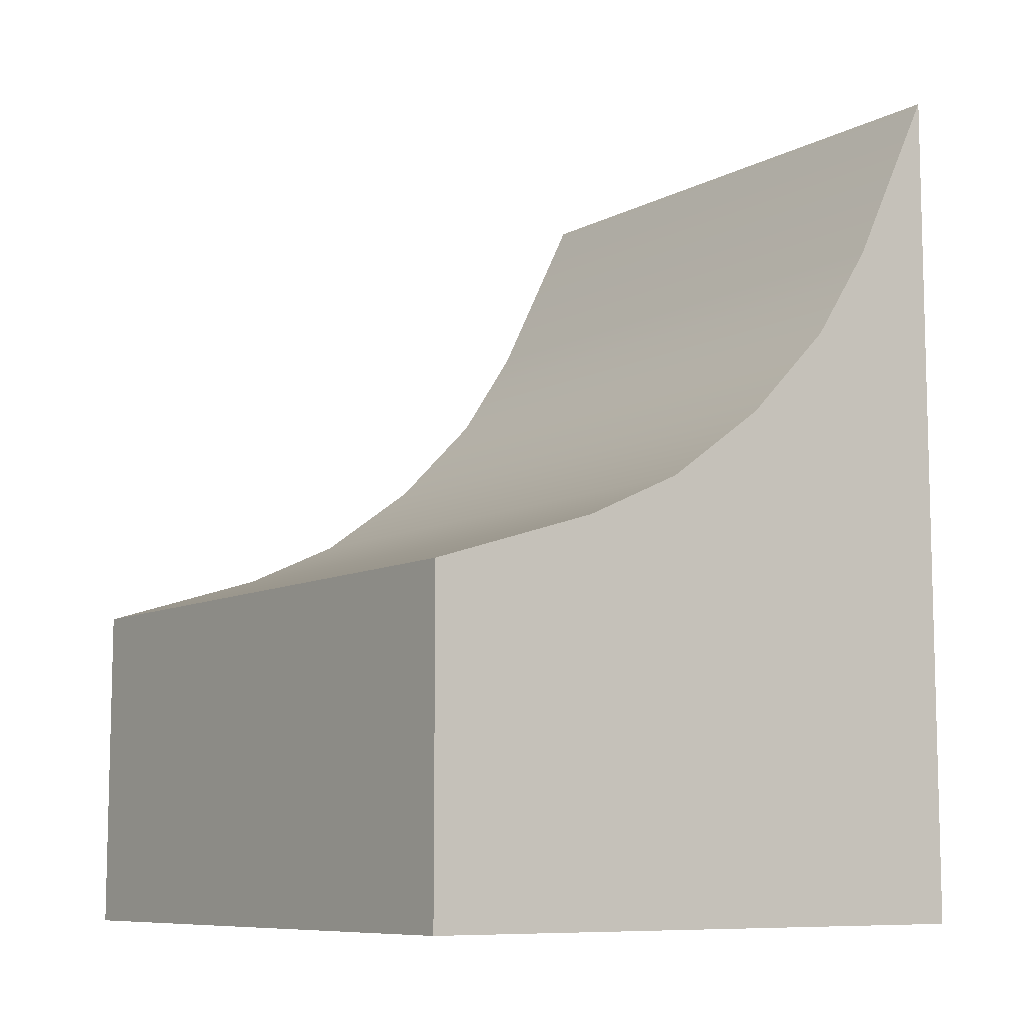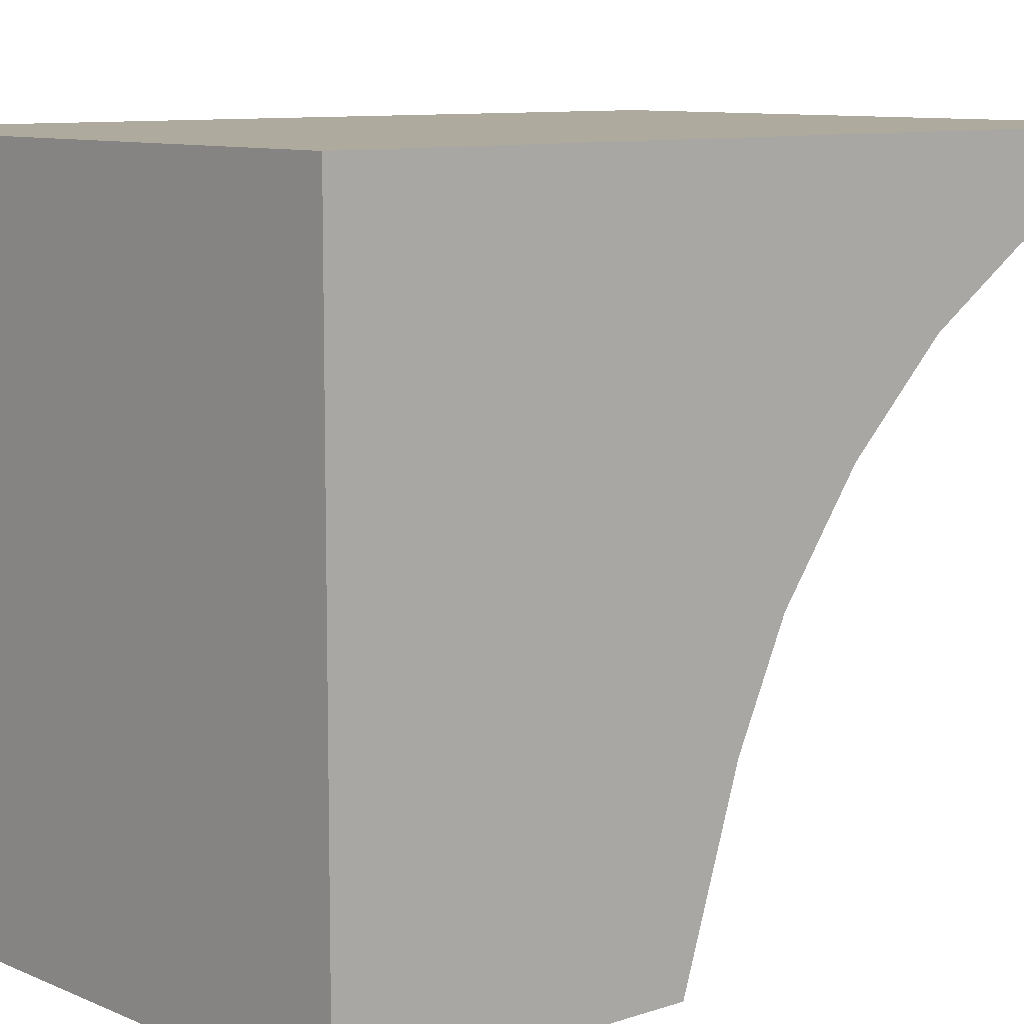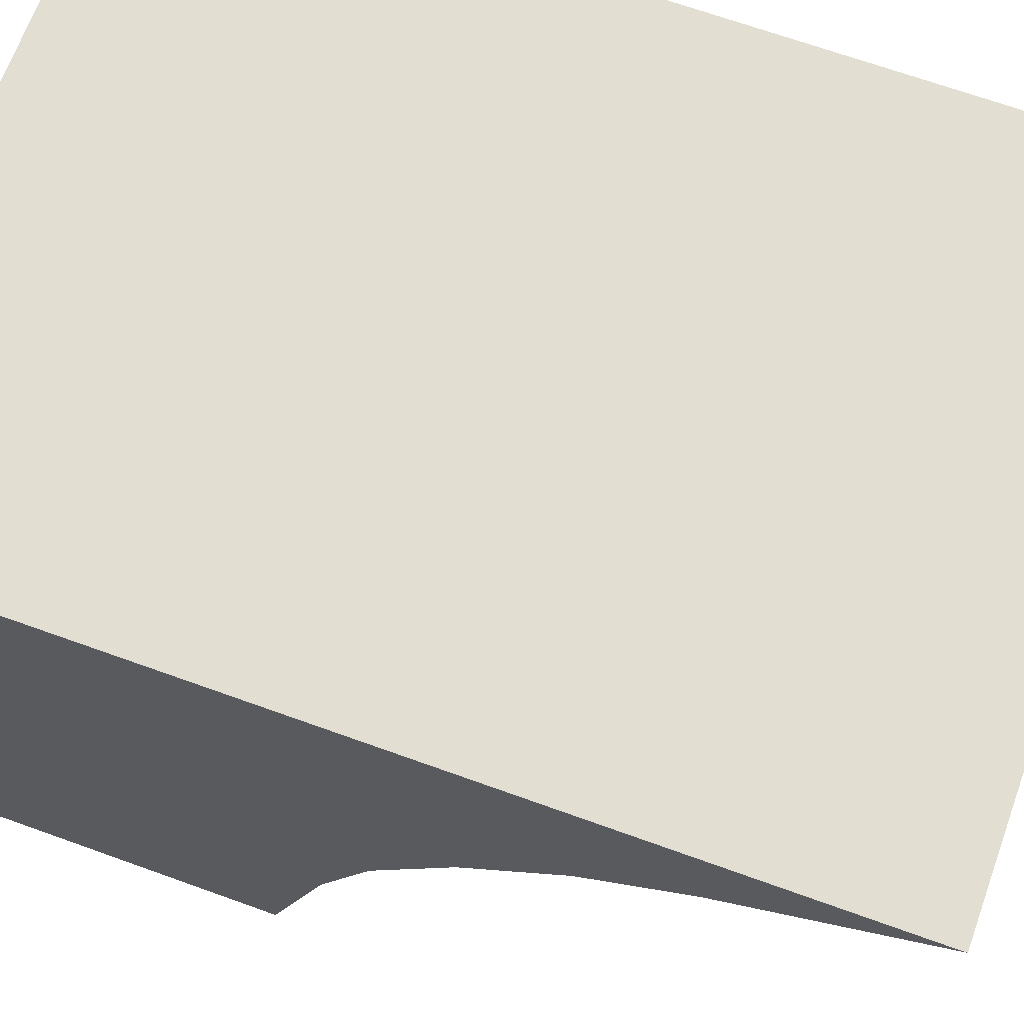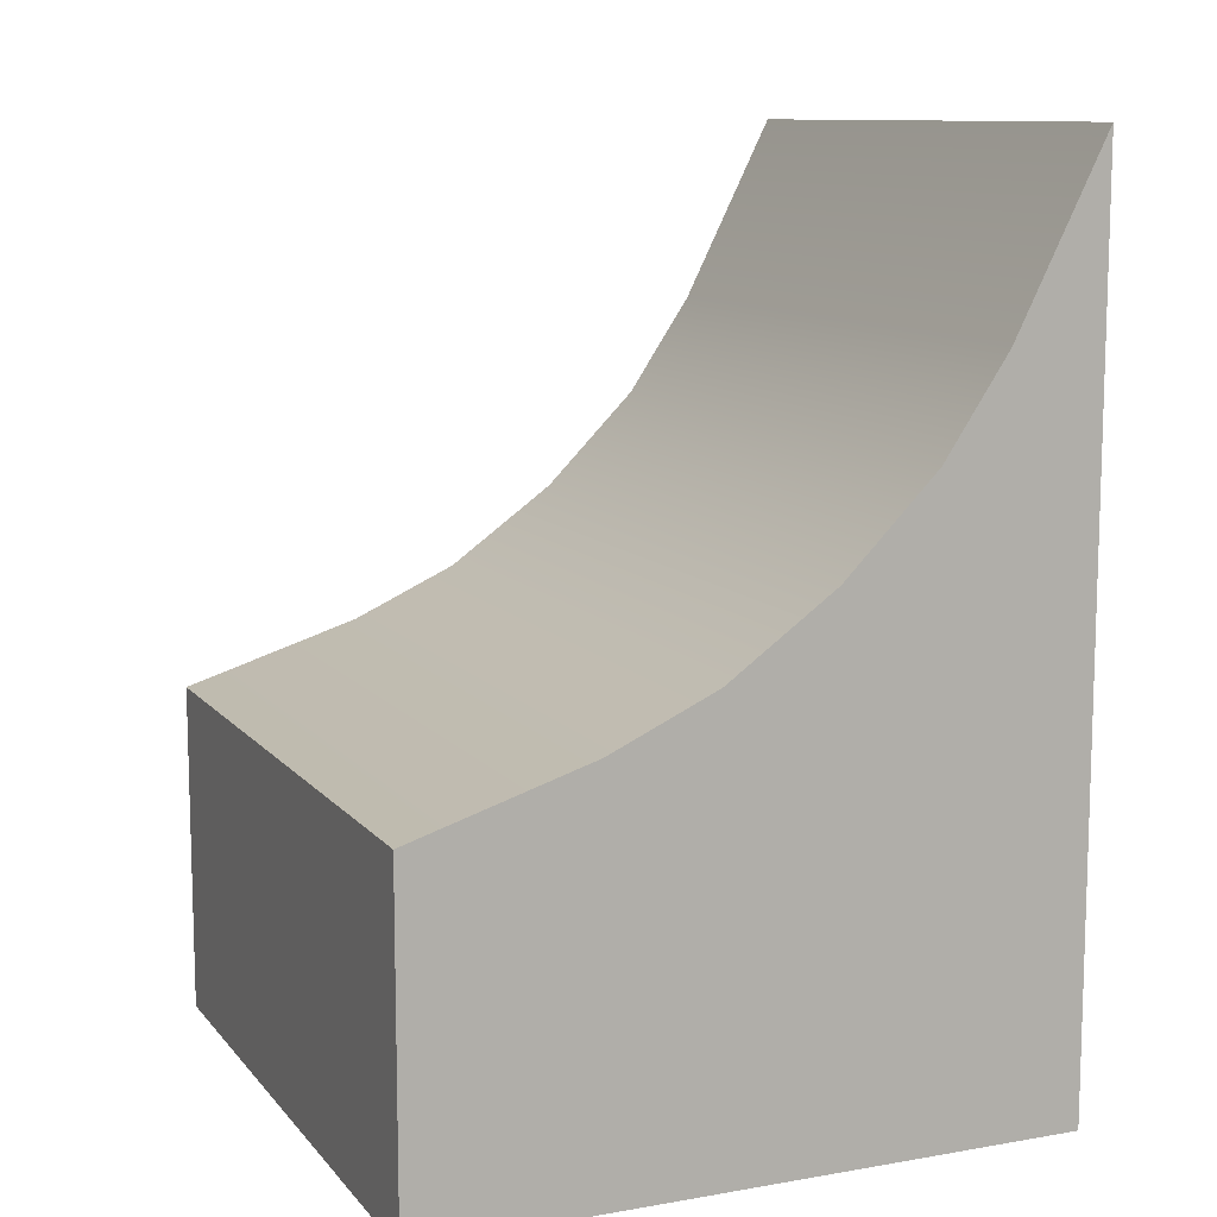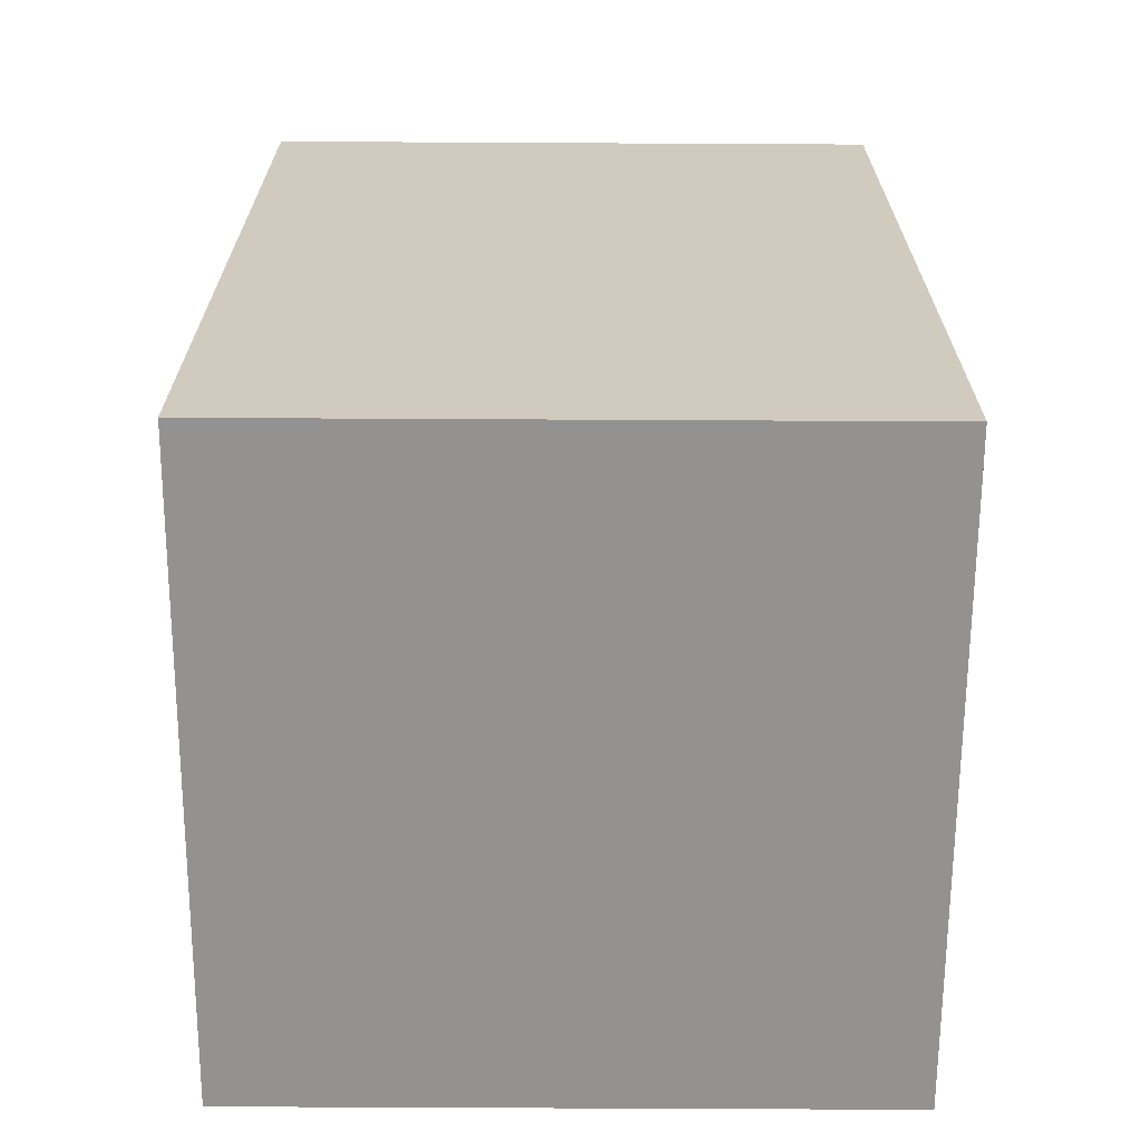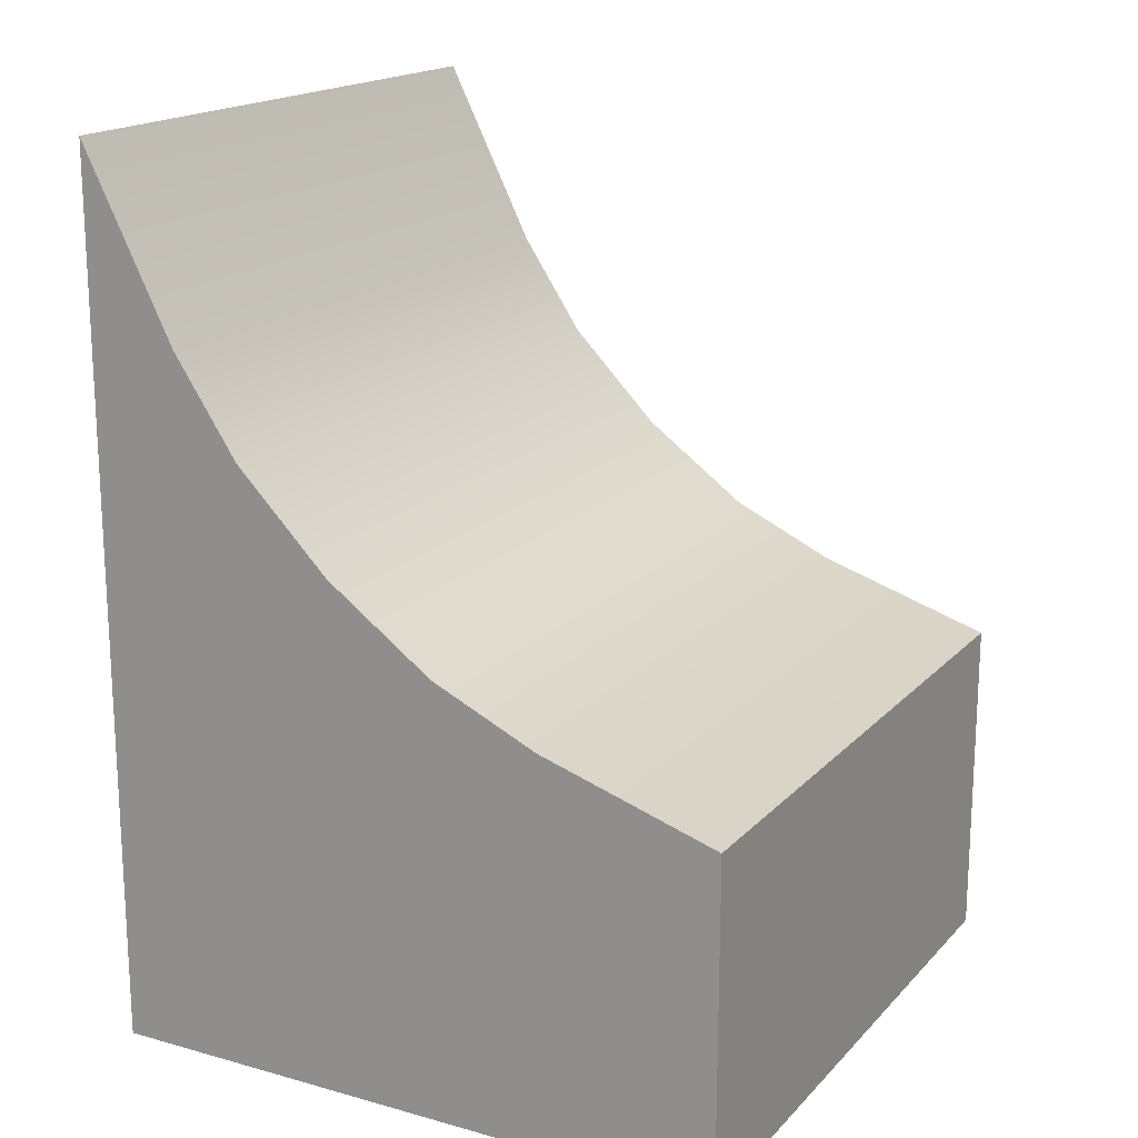
<metadata>
{"format":"obj","ext":"obj","renderer":"f3d","projection":"perspective","resolution":1024,"background":"white","views":[{"elev":-8.9,"azim":53.7,"up":"+Z"},{"elev":9.2,"azim":-131.4,"up":"+Y"},{"elev":67.9,"azim":-70.1,"up":"+Y"},{"elev":10.7,"azim":66.7,"up":"+Z"},{"elev":-66.5,"azim":179.7,"up":"+Z"},{"elev":17.7,"azim":-61.4,"up":"+Z"}]}
</metadata>
<code>
o Ramp2
v 1 1 -0.01595
v 1 -1 -0.01595
v 1 1 -1.055
v 1 -1 -1.055
v -1 1 -0.01595
v -1 -1 -0.01595
v -1 1 -1.055
v -1 -1 -1.055
v 1 1 1.719
v -1 1 1.719
v 1 0.7112 1.143
v 1 -0.4446 0.1584
v 1 0.5101 0.8416
v 1 0.2198 0.549
v 1 -0.1155 0.3091
v -1 -0.4446 0.1584
v -1 0.7112 1.143
v -1 -0.1155 0.3091
v -1 0.2198 0.549
v -1 0.5101 0.8416
f 2 3 1
f 4 7 3
f 8 5 7
f 5 19 20
f 7 1 3
f 4 6 8
f 2 16 6
f 5 9 1
f 1 14 15
f 12 18 16
f 15 19 18
f 14 20 19
f 13 17 20
f 17 9 10
f 2 4 3
f 4 8 7
f 8 6 5
f 5 6 16
f 5 16 18
f 17 10 5
f 20 17 5
f 5 18 19
f 7 5 1
f 4 2 6
f 2 12 16
f 5 10 9
f 12 2 1
f 1 9 11
f 1 11 13
f 15 12 1
f 1 13 14
f 12 15 18
f 15 14 19
f 14 13 20
f 13 11 17
f 17 11 9

</code>
